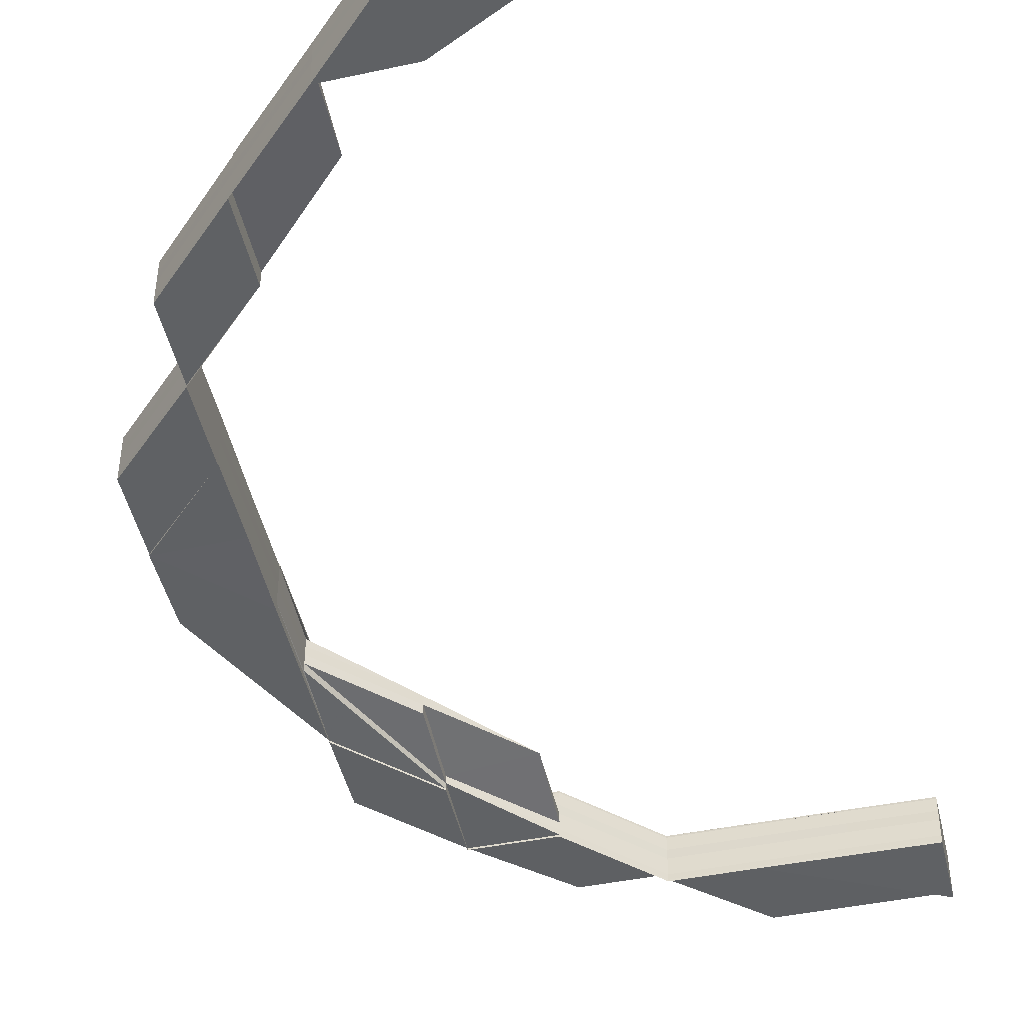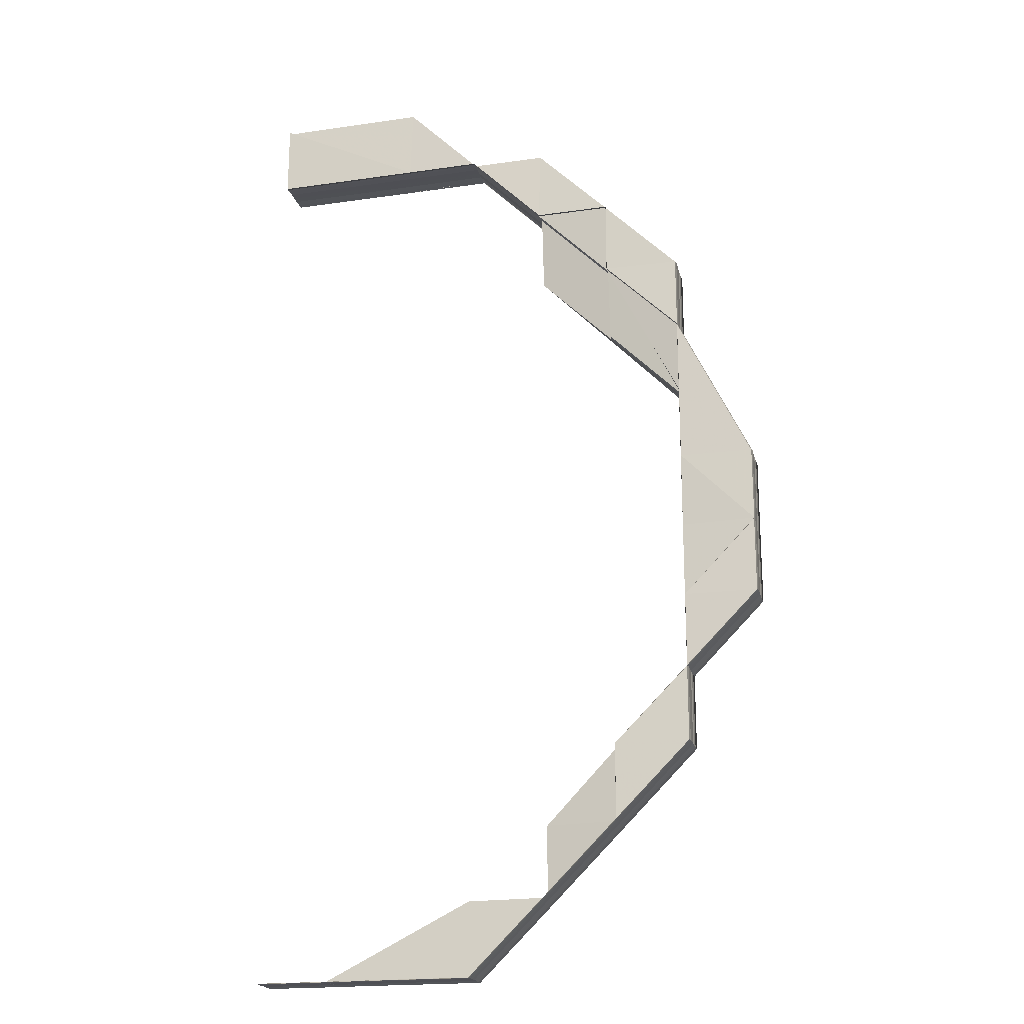
<metadata>
{"format":"obj","ext":"obj","renderer":"f3d","projection":"perspective","resolution":1024,"background":"white","views":[{"elev":-46.5,"azim":12.8,"up":"+Z"},{"elev":-19.5,"azim":-164.8,"up":"+Y"}]}
</metadata>
<code>
o 15935
v 2221 1860 7.584
v 2221 1860 7.584
v 2221 1860 7.585
v 2221 1860 7.585
v 2221 1860 7.586
v 2221 1860 7.586
v 2221 1860 7.587
v 2221 1860 7.585
v 2221 1860 7.586
v 2221 1860 7.586
v 2221 1860 7.587
v 2221 1860 7.587
v 2221 1860 7.587
v 2221 1860 7.586
v 2221 1860 7.587
v 2221 1860 7.587
v 2221 1860 7.587
v 2221 1860 7.587
v 2221 1860 7.587
v 2221 1860 7.586
v 2221 1860 7.587
v 2221 1860 7.587
v 2221 1860 7.587
v 2221 1860 7.587
v 2221 1860 7.587
v 2221 1860 7.587
v 2221 1860 7.587
v 2221 1860 7.586
v 2221 1860 7.586
v 2221 1860 7.586
v 2221 1860 7.585
v 2221 1860 7.585
v 2221 1860 7.586
v 2221 1860 7.584
v 2221 1860 7.587
v 2221 1860 7.586
v 2221 1860 7.585
v 2221 1860 7.584
v 2221 1860 7.582
v 2221 1860 7.581
v 2221 1860 7.581
v 2221 1860 7.58
v 2221 1860 7.584
v 2221 1860 7.582
v 2221 1860 7.585
v 2221 1860 7.582
v 2221 1860 7.581
v 2221 1860 7.584
v 2221 1860 7.584
v 2221 1860 7.586
v 2221 1860 7.586
v 2221 1860 7.582
v 2221 1860 7.585
v 2221 1860 7.581
v 2221 1860 7.581
v 2221 1860 7.582
v 2221 1860 7.581
v 2221 1860 7.581
v 2221 1860 7.58
v 2221 1860 7.581
v 2221 1860 7.581
v 2221 1860 7.58
v 2221 1860 7.58
v 2221 1860 7.58
v 2221 1860 7.581
v 2221 1860 7.58
v 2221 1860 7.582
v 2221 1860 7.581
v 2221 1860 7.581
v 2221 1860 7.581
v 2221 1860 7.582
v 2221 1860 7.581
v 2221 1860 7.58
v 2221 1860 7.58
v 2221 1860 7.58
v 2221 1860 7.581
v 2221 1860 7.581
v 2221 1860 7.58
v 2221 1860 7.581
v 2221 1860 7.58
v 2221 1860 7.581
v 2221 1860 7.581
v 2221 1860 7.581
v 2221 1860 7.581
v 2221 1860 7.58
v 2221 1860 7.58
v 2221 1860 7.581
v 2221 1860 7.581
v 2221 1860 7.581
v 2221 1860 7.581
v 2221 1860 7.581
v 2221 1860 7.581
v 2221 1860 7.582
v 2221 1860 7.582
v 2221 1860 7.581
v 2221 1860 7.581
v 2221 1860 7.581
v 2221 1860 7.582
v 2221 1860 7.582
v 2221 1860 7.582
v 2221 1860 7.582
v 2221 1860 7.581
v 2221 1860 7.581
v 2221 1860 7.584
v 2221 1860 7.584
v 2221 1860 7.582
v 2221 1860 7.581
v 2221 1860 7.581
v 2221 1860 7.584
v 2221 1860 7.582
v 2221 1860 7.581
v 2221 1860 7.581
v 2221 1860 7.581
v 2221 1860 7.581
v 2221 1860 7.581
v 2221 1860 7.58
v 2221 1860 7.581
v 2221 1860 7.58
v 2221 1860 7.58
v 2221 1860 7.582
v 2221 1860 7.581
v 2221 1860 7.581
v 2221 1860 7.58
v 2221 1860 7.58
v 2221 1860 7.581
v 2221 1860 7.58
v 2221 1860 7.581
v 2221 1860 7.58
v 2221 1860 7.58
v 2221 1860 7.581
v 2221 1860 7.58
v 2221 1860 7.58
v 2221 1860 7.581
v 2221 1860 7.58
v 2221 1860 7.581
v 2221 1860 7.58
v 2221 1860 7.581
v 2221 1860 7.581
v 2221 1860 7.58
v 2221 1860 7.58
v 2221 1860 7.58
v 2221 1860 7.581
v 2221 1860 7.581
v 2221 1860 7.581
v 2221 1860 7.581
v 2221 1860 7.581
v 2221 1860 7.581
v 2221 1860 7.581
v 2221 1860 7.58
v 2221 1860 7.581
v 2221 1860 7.581
v 2221 1860 7.581
v 2221 1860 7.581
v 2221 1860 7.582
v 2221 1860 7.582
v 2221 1860 7.582
v 2221 1860 7.582
v 2221 1860 7.581
v 2221 1860 7.581
v 2221 1860 7.581
v 2221 1860 7.581
v 2221 1860 7.58
v 2221 1860 7.584
v 2221 1860 7.584
v 2221 1860 7.584
v 2221 1860 7.585
v 2221 1860 7.585
v 2221 1860 7.585
v 2221 1860 7.584
v 2221 1860 7.582
v 2221 1860 7.581
v 2221 1860 7.584
v 2221 1860 7.585
v 2221 1860 7.582
v 2221 1860 7.586
v 2221 1860 7.581
v 2221 1860 7.582
v 2221 1860 7.581
v 2221 1860 7.58
v 2221 1860 7.581
v 2221 1860 7.58
v 2221 1860 7.581
v 2221 1860 7.58
v 2221 1860 7.581
v 2221 1860 7.58
v 2221 1860 7.58
v 2221 1860 7.58
v 2221 1860 7.58
v 2221 1860 7.581
v 2221 1860 7.58
v 2221 1860 7.58
v 2221 1860 7.581
v 2221 1860 7.58
v 2221 1860 7.581
v 2221 1860 7.581
v 2221 1860 7.58
v 2221 1860 7.58
v 2221 1860 7.581
v 2221 1860 7.58
v 2221 1860 7.581
v 2221 1860 7.581
v 2221 1860 7.581
v 2221 1860 7.581
v 2221 1860 7.581
v 2221 1860 7.582
v 2221 1860 7.582
v 2221 1860 7.582
v 2221 1860 7.584
v 2221 1860 7.582
v 2221 1860 7.584
v 2221 1860 7.582
v 2221 1860 7.584
v 2221 1860 7.584
v 2221 1860 7.585
v 2221 1860 7.584
v 2221 1860 7.58
v 2221 1860 7.58
v 2221 1860 7.581
v 2221 1860 7.58
v 2221 1860 7.581
v 2221 1860 7.581
v 2221 1860 7.58
v 2221 1860 7.58
v 2221 1860 7.581
v 2221 1860 7.581
v 2221 1860 7.581
v 2221 1860 7.581
v 2221 1860 7.581
v 2221 1860 7.581
v 2221 1860 7.584
v 2221 1860 7.585
v 2221 1860 7.585
v 2221 1860 7.586
v 2221 1860 7.586
v 2221 1860 7.585
v 2221 1860 7.584
v 2221 1860 7.586
v 2221 1860 7.585
v 2221 1860 7.585
v 2221 1860 7.586
v 2221 1860 7.586
v 2221 1860 7.587
v 2221 1860 7.585
v 2221 1860 7.586
v 2221 1860 7.585
v 2221 1860 7.582
v 2221 1860 7.584
v 2221 1860 7.581
v 2221 1860 7.581
v 2221 1860 7.581
v 2221 1860 7.581
v 2221 1860 7.581
v 2221 1860 7.581
v 2221 1860 7.58
v 2221 1860 7.58
v 2221 1860 7.58
v 2221 1860 7.586
v 2221 1860 7.586
v 2221 1860 7.587
v 2221 1860 7.586
v 2221 1860 7.587
v 2221 1860 7.586
v 2221 1860 7.586
v 2221 1860 7.587
v 2221 1860 7.587
v 2221 1860 7.587
v 2221 1860 7.587
v 2221 1860 7.587
v 2221 1860 7.586
v 2221 1860 7.587
v 2221 1860 7.587
v 2221 1860 7.587
v 2221 1860 7.587
v 2221 1860 7.586
v 2221 1860 7.586
v 2221 1860 7.587
v 2221 1860 7.587
v 2221 1860 7.586
v 2221 1860 7.587
v 2221 1860 7.587
v 2221 1860 7.587
v 2221 1860 7.587
v 2221 1860 7.586
v 2221 1860 7.587
v 2221 1860 7.587
v 2221 1860 7.587
v 2221 1860 7.586
v 2221 1860 7.587
v 2221 1860 7.587
v 2221 1860 7.587
v 2221 1860 7.587
v 2221 1860 7.587
v 2221 1860 7.587
v 2221 1860 7.587
v 2221 1860 7.587
v 2221 1860 7.587
v 2221 1860 7.587
v 2221 1860 7.587
v 2221 1860 7.585
v 2221 1860 7.584
v 2221 1860 7.586
v 2221 1860 7.587
v 2221 1860 7.587
v 2221 1860 7.586
v 2221 1860 7.585
v 2221 1860 7.587
v 2221 1860 7.587
v 2221 1860 7.587
v 2221 1860 7.587
v 2221 1860 7.586
v 2221 1860 7.587
v 2221 1860 7.585
v 2221 1860 7.587
v 2221 1860 7.587
v 2221 1860 7.584
v 2221 1860 7.587
v 2221 1860 7.587
v 2221 1860 7.587
v 2221 1860 7.587
v 2221 1860 7.587
v 2221 1860 7.587
v 2221 1860 7.585
v 2221 1860 7.584
v 2221 1860 7.582
v 2221 1860 7.581
v 2221 1860 7.587
v 2221 1860 7.586
v 2221 1860 7.581
v 2221 1860 7.581
v 2221 1860 7.587
v 2221 1860 7.587
v 2221 1860 7.587
v 2221 1860 7.587
v 2221 1860 7.587
v 2221 1860 7.587
v 2221 1860 7.586
v 2221 1860 7.587
v 2221 1860 7.586
v 2221 1860 7.587
v 2221 1860 7.587
v 2221 1860 7.587
v 2221 1860 7.587
v 2221 1860 7.585
v 2221 1860 7.585
v 2221 1860 7.586
v 2221 1860 7.585
v 2221 1860 7.585
v 2221 1860 7.584
v 2221 1860 7.584
v 2221 1860 7.582
v 2221 1860 7.584
v 2221 1860 7.582
v 2221 1860 7.582
v 2221 1860 7.584
v 2221 1860 7.582
v 2221 1860 7.582
v 2221 1860 7.584
v 2221 1860 7.581
v 2221 1860 7.582
v 2221 1860 7.581
v 2221 1860 7.581
v 2221 1860 7.581
v 2221 1860 7.581
v 2221 1860 7.581
v 2221 1860 7.58
v 2221 1860 7.58
v 2221 1860 7.58
v 2221 1860 7.584
v 2221 1860 7.582
v 2221 1860 7.585
v 2221 1860 7.584
v 2221 1860 7.582
v 2221 1860 7.581
v 2221 1860 7.581
v 2221 1860 7.581
v 2221 1860 7.581
v 2221 1860 7.582
v 2221 1860 7.581
v 2221 1860 7.584
v 2221 1860 7.582
v 2221 1860 7.585
v 2221 1860 7.584
v 2221 1860 7.581
v 2221 1860 7.581
v 2221 1860 7.581
v 2221 1860 7.581
v 2221 1860 7.582
v 2221 1860 7.581
v 2221 1860 7.582
v 2221 1860 7.58
v 2221 1860 7.58
v 2221 1860 7.581
v 2221 1860 7.58
v 2221 1860 7.582
v 2221 1860 7.584
v 2221 1860 7.582
v 2221 1860 7.581
v 2221 1860 7.581
v 2221 1860 7.581
v 2221 1860 7.581
v 2221 1860 7.581
v 2221 1860 7.58
v 2221 1860 7.58
v 2221 1860 7.58
v 2221 1860 7.585
v 2221 1860 7.585
v 2221 1860 7.586
v 2221 1860 7.584
v 2221 1860 7.585
v 2221 1860 7.584
v 2221 1860 7.585
v 2221 1860 7.584
v 2221 1860 7.586
v 2221 1860 7.587
v 2221 1860 7.587
v 2221 1860 7.587
v 2221 1860 7.586
v 2221 1860 7.587
v 2221 1860 7.587
v 2221 1860 7.586
v 2221 1860 7.587
v 2221 1860 7.587
v 2221 1860 7.587
v 2221 1860 7.587
v 2221 1860 7.587
v 2221 1860 7.587
v 2221 1860 7.587
v 2221 1860 7.587
v 2221 1860 7.587
v 2221 1860 7.586
v 2221 1860 7.587
v 2221 1860 7.587
v 2221 1860 7.586
v 2221 1860 7.587
v 2221 1860 7.585
v 2221 1860 7.587
v 2221 1860 7.586
v 2221 1860 7.585
v 2221 1860 7.584
v 2221 1860 7.582
v 2221 1860 7.584
v 2221 1860 7.585
v 2221 1860 7.584
v 2221 1860 7.582
v 2221 1860 7.584
v 2221 1860 7.582
v 2221 1860 7.585
v 2221 1860 7.585
v 2221 1860 7.586
v 2221 1860 7.584
v 2221 1860 7.585
v 2221 1860 7.586
v 2221 1860 7.587
v 2221 1860 7.587
v 2221 1860 7.587
v 2221 1860 7.582
v 2221 1860 7.587
v 2221 1860 7.586
v 2221 1860 7.587
v 2221 1860 7.587
v 2221 1860 7.587
v 2221 1860 7.587
v 2221 1860 7.587
v 2221 1860 7.587
v 2221 1860 7.587
v 2221 1860 7.587
v 2221 1860 7.586
v 2221 1860 7.587
v 2221 1860 7.585
v 2221 1860 7.584
v 2221 1860 7.587
v 2221 1860 7.587
v 2221 1860 7.587
v 2221 1860 7.587
v 2221 1860 7.587
v 2221 1860 7.586
v 2221 1860 7.585
v 2221 1860 7.587
v 2221 1860 7.587
v 2221 1860 7.587
v 2221 1860 7.586
v 2221 1860 7.587
v 2221 1860 7.587
v 2221 1860 7.587
v 2221 1860 7.587
v 2221 1860 7.586
v 2221 1860 7.585
v 2221 1860 7.584
v 2221 1860 7.586
v 2221 1860 7.585
v 2221 1860 7.587
v 2221 1860 7.587
v 2221 1860 7.587
v 2221 1860 7.587
v 2221 1860 7.584
v 2221 1860 7.582
v 2221 1860 7.582
v 2221 1860 7.582
v 2221 1860 7.582
v 2221 1860 7.581
v 2221 1860 7.581
v 2221 1860 7.581
v 2221 1860 7.581
v 2221 1860 7.581
v 2221 1860 7.581
v 2221 1860 7.581
v 2221 1860 7.581
v 2221 1860 7.581
v 2221 1860 7.581
v 2221 1860 7.581
v 2221 1860 7.581
v 2221 1860 7.58
v 2221 1860 7.58
v 2221 1860 7.581
v 2221 1860 7.58
v 2221 1860 7.581
v 2221 1860 7.58
v 2221 1860 7.581
v 2221 1860 7.58
v 2221 1860 7.58
v 2221 1860 7.581
v 2221 1860 7.58
v 2221 1860 7.58
v 2221 1860 7.58
v 2221 1860 7.581
v 2221 1860 7.58
v 2221 1860 7.581
v 2221 1860 7.58
v 2221 1860 7.581
v 2221 1860 7.581
v 2221 1860 7.581
v 2221 1860 7.581
v 2221 1860 7.587
v 2221 1860 7.587
v 2221 1860 7.587
v 2221 1860 7.587
v 2221 1860 7.587
v 2221 1860 7.586
v 2221 1860 7.587
v 2221 1860 7.587
v 2221 1860 7.587
v 2221 1860 7.587
v 2221 1860 7.587
v 2221 1860 7.587
v 2221 1860 7.587
v 2221 1860 7.587
v 2221 1860 7.586
v 2221 1860 7.586
v 2221 1860 7.585
v 2221 1860 7.584
v 2221 1860 7.584
v 2221 1860 7.585
v 2221 1860 7.585
v 2221 1860 7.584
v 2221 1860 7.584
v 2221 1860 7.582
v 2221 1860 7.584
v 2221 1860 7.582
v 2221 1860 7.582
v 2221 1860 7.584
v 2221 1860 7.584
v 2221 1860 7.587
v 2221 1860 7.587
v 2221 1860 7.587
v 2221 1860 7.587
v 2221 1860 7.587
v 2221 1860 7.587
v 2221 1860 7.587
v 2221 1860 7.587
v 2221 1860 7.587
v 2221 1860 7.587
v 2221 1860 7.587
v 2221 1860 7.586
v 2221 1860 7.587
v 2221 1860 7.586
v 2221 1860 7.587
v 2221 1860 7.586
v 2221 1860 7.587
v 2221 1860 7.587
v 2221 1860 7.585
v 2221 1860 7.584
v 2221 1860 7.584
v 2221 1860 7.582
v 2221 1860 7.582
v 2221 1860 7.581
v 2221 1860 7.581
v 2221 1860 7.581
v 2221 1860 7.581
v 2221 1860 7.58
v 2221 1860 7.58
v 2221 1860 7.581
v 2221 1860 7.587
v 2221 1860 7.587
v 2221 1860 7.587
v 2221 1860 7.587
v 2221 1860 7.587
v 2221 1860 7.587
v 2221 1860 7.587
v 2221 1860 7.587
v 2221 1860 7.586
v 2221 1860 7.587
v 2221 1860 7.587
v 2221 1860 7.585
v 2221 1860 7.585
v 2221 1860 7.586
v 2221 1860 7.586
v 2221 1860 7.584
v 2221 1860 7.584
v 2221 1860 7.582
f 1 2 3
f 3 4 5
f 5 6 7
f 8 9 6
f 10 9 11
f 12 11 13
f 14 15 12
f 16 17 13
f 15 18 19
f 20 21 16
f 21 22 17
f 19 23 24
f 25 21 23
f 26 25 23
f 27 26 24
f 24 23 28
f 23 18 29
f 23 29 28
f 21 30 29
f 28 29 31
f 29 32 31
f 30 8 32
f 29 33 32
f 31 32 34
f 35 27 34
f 36 35 34
f 37 36 34
f 38 37 34
f 39 38 34
f 40 39 34
f 41 40 34
f 42 41 34
f 32 43 34
f 34 43 44
f 32 45 43
f 43 46 44
f 44 46 47
f 43 48 46
f 8 49 43
f 49 8 4
f 4 45 50
f 4 50 51
f 49 52 46
f 2 48 4
f 52 49 2
f 2 4 53
f 46 54 47
f 47 54 55
f 46 56 54
f 52 57 54
f 54 58 55
f 55 58 59
f 54 60 58
f 57 61 58
f 61 62 63
f 58 63 64
f 58 65 66
f 57 52 67
f 68 57 69
f 70 60 67
f 70 67 71
f 68 72 73
f 72 74 75
f 68 76 77
f 78 76 79
f 80 78 81
f 82 83 77
f 72 84 83
f 85 86 82
f 86 84 87
f 88 84 89
f 90 87 79
f 90 91 87
f 92 90 81
f 93 94 91
f 93 95 90
f 95 96 97
f 98 99 90
f 100 90 60
f 101 100 92
f 102 103 101
f 104 100 56
f 105 104 101
f 101 106 105
f 107 106 56
f 107 108 106
f 67 56 2
f 67 2 109
f 110 67 1
f 111 112 110
f 113 108 114
f 113 115 116
f 117 115 113
f 115 118 119
f 120 121 117
f 122 123 118
f 124 123 125
f 126 125 127
f 128 129 127
f 130 122 131
f 132 122 133
f 132 134 135
f 136 137 135
f 138 139 136
f 140 141 137
f 142 143 141
f 122 144 145
f 146 147 145
f 146 148 147
f 149 148 150
f 148 151 147
f 152 153 151
f 145 147 154
f 147 151 155
f 147 155 154
f 151 156 155
f 145 154 157
f 151 158 156
f 159 158 151
f 159 160 158
f 161 160 162
f 154 155 163
f 155 156 164
f 155 164 163
f 154 163 165
f 157 154 165
f 163 164 166
f 165 163 167
f 163 166 167
f 164 168 166
f 156 169 164
f 164 169 168
f 156 170 169
f 158 170 156
f 158 171 170
f 170 172 169
f 169 173 168
f 169 172 173
f 170 174 172
f 168 173 175
f 176 177 170
f 178 176 158
f 176 178 161
f 179 178 180
f 179 181 182
f 183 184 182
f 185 186 184
f 178 187 188
f 189 188 190
f 191 187 192
f 193 192 194
f 195 186 196
f 197 195 198
f 197 199 200
f 199 201 202
f 203 201 202
f 204 203 200
f 204 203 205
f 203 206 207
f 208 206 209
f 210 207 211
f 212 213 207
f 214 213 215
f 216 217 218
f 219 220 221
f 222 223 220
f 221 224 225
f 223 226 224
f 227 228 225
f 229 226 228
f 105 230 231
f 231 232 105
f 233 234 232
f 232 235 236
f 237 238 235
f 237 239 232
f 232 104 48
f 240 232 45
f 241 240 231
f 242 240 33
f 231 243 241
f 243 244 33
f 230 243 45
f 106 230 48
f 243 245 244
f 106 246 230
f 230 247 243
f 247 245 243
f 246 247 230
f 108 246 106
f 247 165 245
f 157 165 247
f 246 157 247
f 165 167 245
f 248 157 246
f 108 248 246
f 248 145 157
f 249 248 108
f 250 145 248
f 249 250 248
f 251 252 108
f 253 251 254
f 251 255 256
f 245 257 258
f 241 258 259
f 260 261 259
f 262 263 261
f 264 265 261
f 266 264 267
f 268 265 269
f 270 268 241
f 270 268 271
f 268 272 273
f 245 167 274
f 167 275 274
f 274 275 276
f 167 166 275
f 275 277 276
f 275 278 277
f 166 278 275
f 166 168 278
f 168 175 278
f 278 175 279
f 175 280 279
f 278 281 282
f 175 283 280
f 284 285 279
f 173 283 175
f 286 285 287
f 288 289 286
f 289 290 291
f 286 292 293
f 283 294 292
f 295 296 293
f 297 298 296
f 173 299 283
f 172 299 173
f 172 300 299
f 299 301 283
f 283 301 302
f 301 303 302
f 301 304 303
f 299 305 301
f 302 306 307
f 308 307 309
f 310 311 306
f 312 310 301
f 313 311 314
f 315 312 299
f 316 314 317
f 318 317 319
f 320 321 318
f 310 312 322
f 312 315 323
f 177 315 172
f 315 177 324
f 177 176 325
f 326 310 327
f 325 328 329
f 330 326 331
f 332 330 331
f 333 331 334
f 325 171 161
f 331 335 327
f 331 327 336
f 337 331 336
f 337 336 338
f 339 340 338
f 341 342 335
f 336 327 343
f 338 336 344
f 336 343 344
f 327 322 343
f 327 304 322
f 285 338 345
f 338 344 346
f 345 338 346
f 345 346 347
f 237 345 347
f 347 346 348
f 346 349 348
f 346 344 349
f 348 349 350
f 351 350 352
f 349 353 94
f 344 354 349
f 349 354 355
f 344 343 354
f 354 356 355
f 355 356 121
f 343 357 354
f 354 357 356
f 343 322 357
f 356 358 121
f 322 323 357
f 322 305 323
f 357 359 356
f 357 323 359
f 356 359 358
f 360 358 361
f 323 324 359
f 323 300 324
f 359 362 358
f 359 324 362
f 324 325 362
f 324 174 325
f 362 325 363
f 362 363 364
f 358 362 364
f 358 364 250
f 361 364 365
f 364 329 366
f 364 366 367
f 368 369 174
f 370 368 300
f 371 368 372
f 372 369 373
f 374 375 373
f 373 376 372
f 372 377 371
f 376 377 174
f 376 378 377
f 377 379 300
f 377 380 379
f 371 379 381
f 381 370 371
f 380 382 379
f 383 376 171
f 383 384 376
f 369 385 171
f 195 386 376
f 386 387 377
f 387 386 385
f 386 195 388
f 389 387 385
f 388 384 390
f 385 378 388
f 385 388 160
f 388 196 391
f 373 385 392
f 392 388 393
f 387 394 382
f 394 395 382
f 396 394 397
f 394 398 399
f 400 398 399
f 401 400 397
f 401 400 402
f 400 403 404
f 395 405 406
f 407 405 406
f 370 406 408
f 409 405 410
f 411 410 412
f 413 407 411
f 413 407 414
f 415 416 414
f 417 409 370
f 407 418 419
f 416 418 419
f 409 417 420
f 417 421 422
f 423 421 424
f 425 424 426
f 427 422 426
f 428 429 427
f 430 420 427
f 427 342 430
f 429 431 342
f 431 432 342
f 432 417 433
f 342 434 433
f 342 433 304
f 430 433 381
f 381 435 430
f 435 420 304
f 420 436 335
f 420 437 436
f 433 437 370
f 433 370 305
f 379 435 305
f 435 438 420
f 379 382 435
f 382 438 435
f 382 439 438
f 440 441 439
f 442 443 439
f 440 444 441
f 444 445 441
f 444 446 445
f 441 445 447
f 441 447 448
f 449 442 448
f 450 441 451
f 451 442 450
f 451 447 452
f 452 449 451
f 453 454 452
f 454 455 449
f 456 440 450
f 450 443 456
f 457 449 458
f 459 460 457
f 460 461 462
f 463 462 464
f 465 466 464
f 447 467 458
f 452 467 468
f 447 469 467
f 445 469 447
f 445 470 469
f 468 471 472
f 467 471 473
f 471 474 475
f 469 476 467
f 467 476 471
f 469 477 476
f 476 478 471
f 471 478 479
f 478 480 474
f 476 481 478
f 482 483 480
f 478 484 485
f 486 482 478
f 487 486 476
f 488 487 469
f 482 486 489
f 486 487 490
f 489 481 490
f 491 484 489
f 492 482 491
f 491 489 449
f 493 492 494
f 449 489 442
f 489 490 442
f 442 490 443
f 490 495 443
f 490 477 495
f 487 488 495
f 443 495 496
f 443 496 497
f 495 498 496
f 495 470 498
f 488 499 498
f 499 488 445
f 496 498 500
f 496 500 501
f 498 502 500
f 498 446 502
f 500 502 503
f 500 503 504
f 499 505 502
f 505 499 444
f 502 506 507
f 502 508 509
f 505 510 509
f 511 508 444
f 510 505 511
f 511 444 440
f 510 512 513
f 514 513 515
f 509 516 517
f 518 516 511
f 519 510 518
f 520 519 518
f 517 518 521
f 522 520 521
f 523 521 504
f 524 522 525
f 525 507 526
f 527 528 526
f 529 530 528
f 525 521 531
f 531 500 525
f 456 496 531
f 531 532 456
f 521 532 501
f 521 518 532
f 518 511 532
f 532 511 440
f 532 440 497
f 533 534 535
f 534 536 537
f 538 539 540
f 541 542 543
f 542 544 545
f 546 547 548
f 549 550 551
f 552 553 550
f 554 555 556
f 557 558 559
f 560 561 558
f 562 282 563
f 564 565 563
f 566 567 565
f 568 569 562
f 569 570 571
f 570 572 571
f 562 571 573
f 574 571 276
f 571 281 575
f 576 577 573
f 576 578 579
f 580 581 582
f 583 584 585
f 586 587 588
f 589 590 591
f 592 593 594
f 595 596 597
f 595 598 599
f 595 598 600
f 598 601 602
f 603 604 600
f 598 605 606
f 604 605 606
f 607 608 609

</code>
